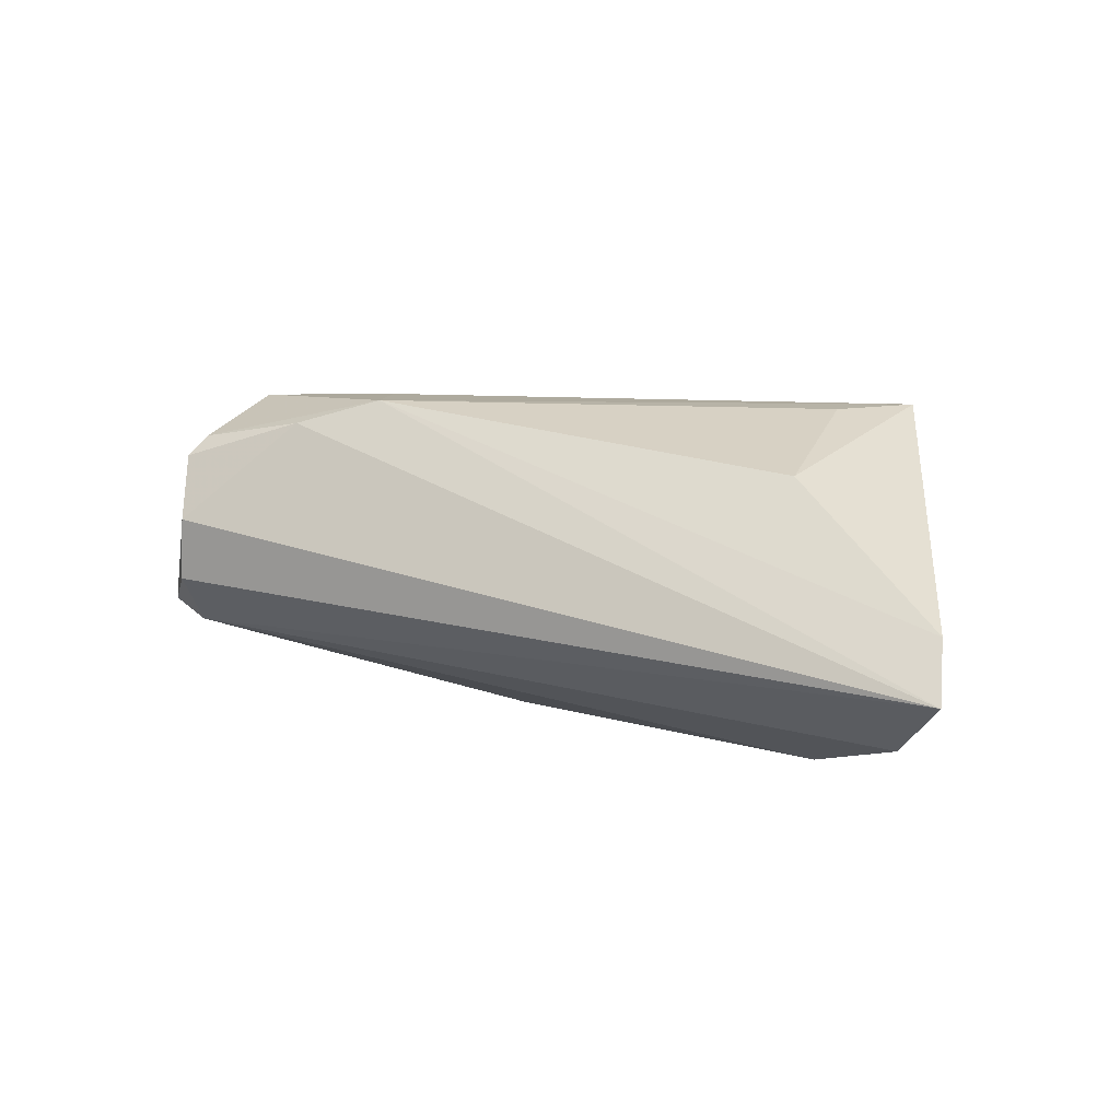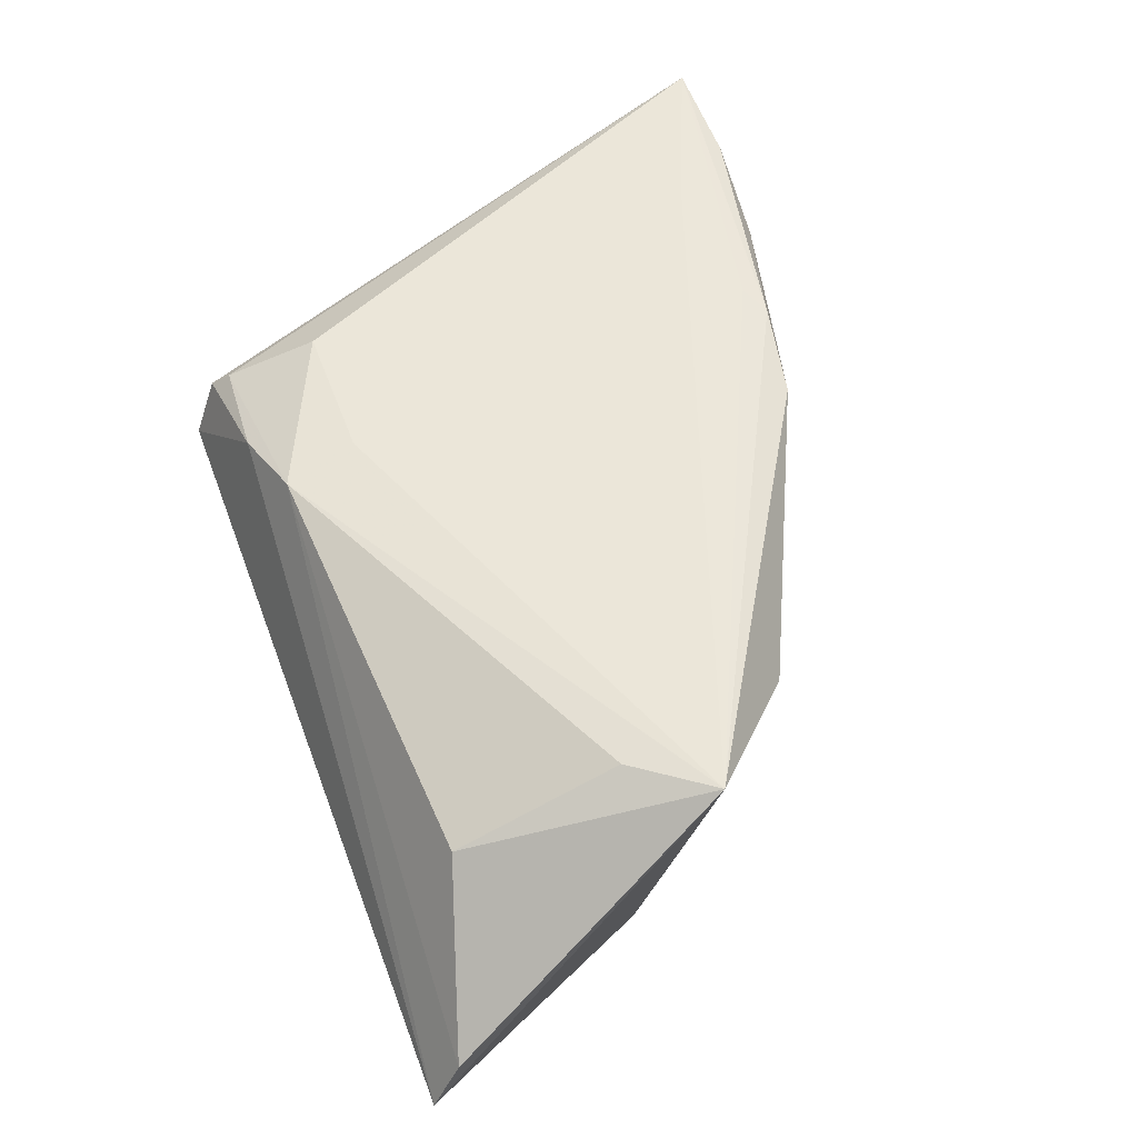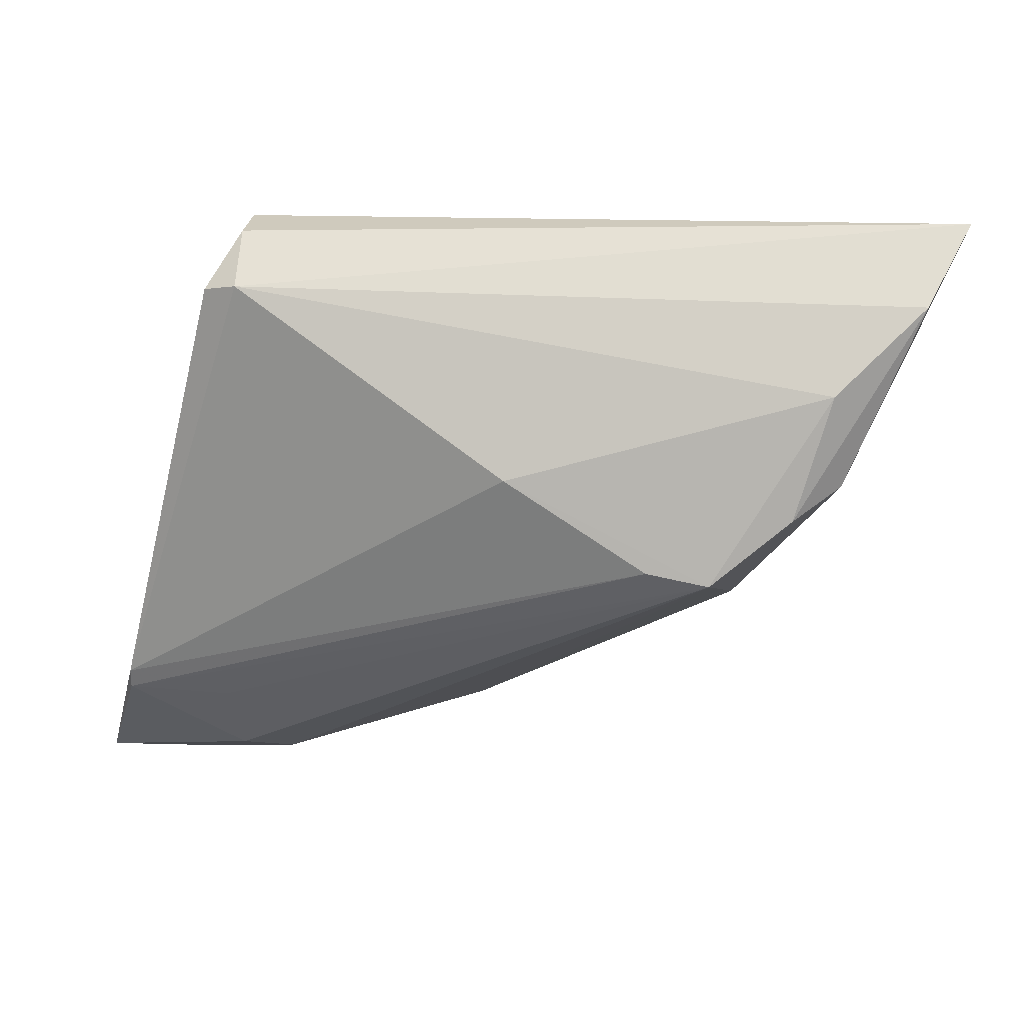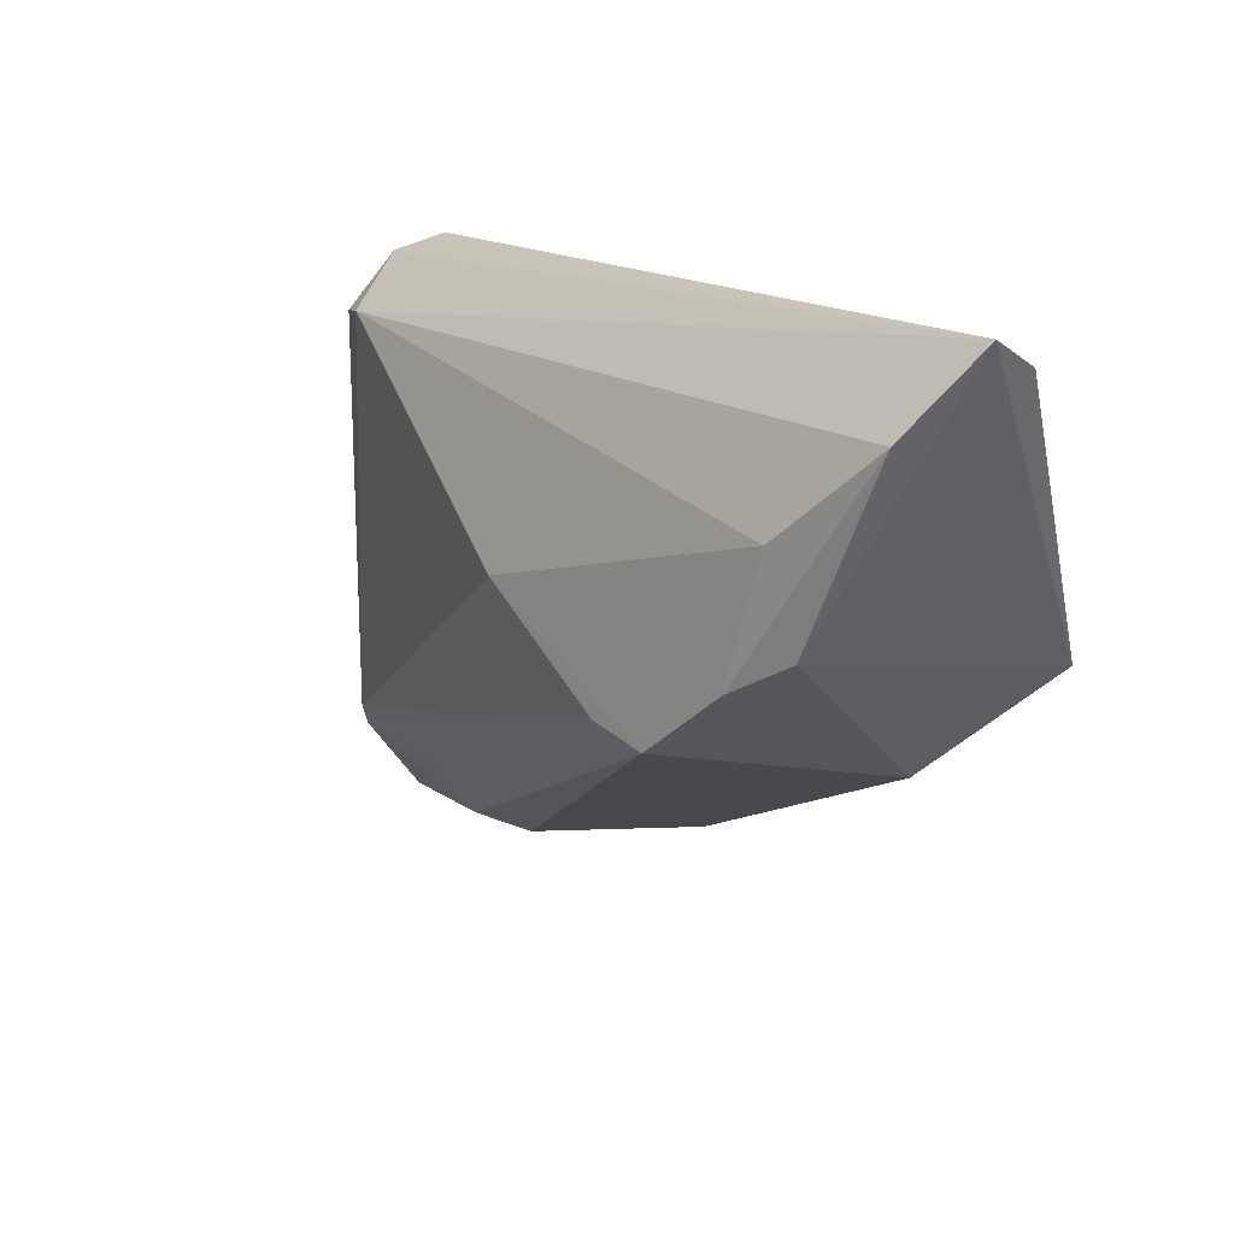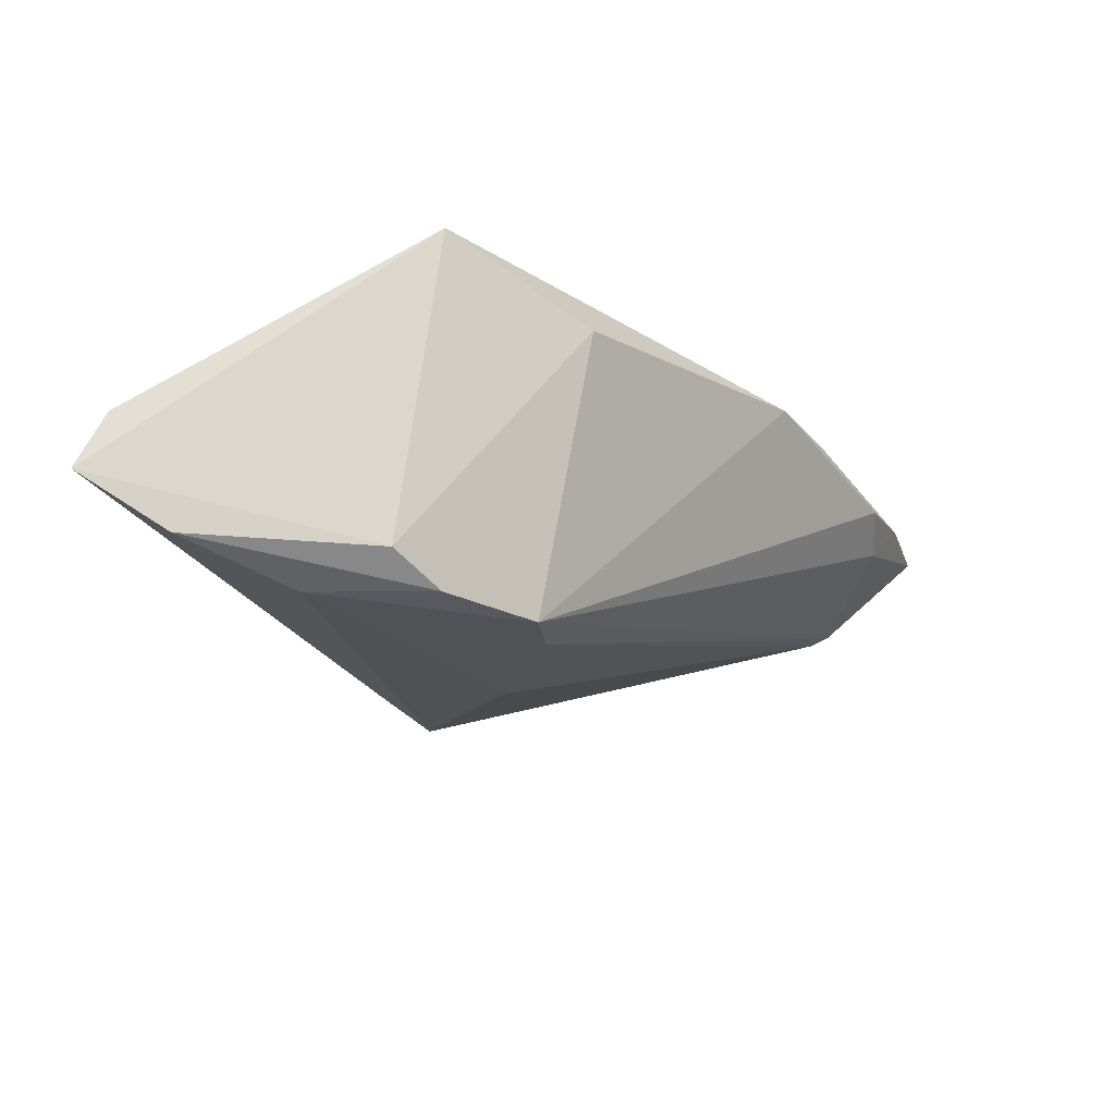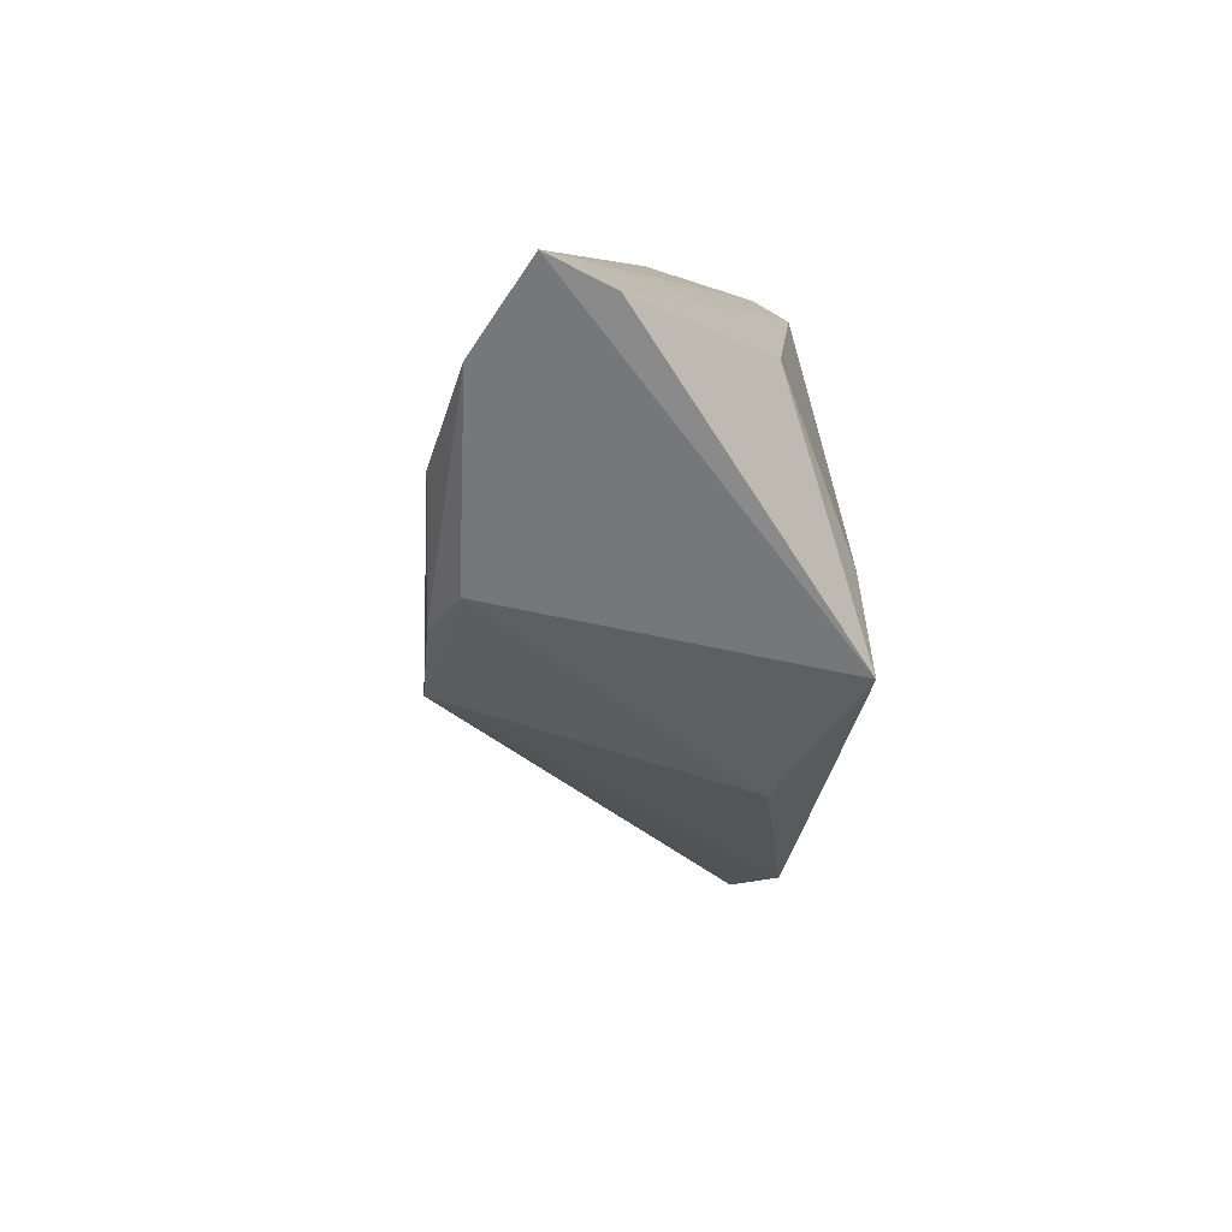
<metadata>
{"format":"obj","ext":"obj","renderer":"f3d","projection":"perspective","resolution":1024,"background":"white","views":[{"elev":4.0,"azim":-159.9,"up":"+Z"},{"elev":56.2,"azim":-111.2,"up":"+Z"},{"elev":12.5,"azim":177.5,"up":"+Y"},{"elev":15.8,"azim":-136.9,"up":"+Y"},{"elev":-28.4,"azim":-72.6,"up":"+Z"},{"elev":7.0,"azim":-95.1,"up":"+Y"}]}
</metadata>
<code>
v 0.01493 -0.0323 0.01962
v -0.04488 -0.0005476 0.01977
v 0.0188 -0.03066 0.02008
v 0.04261 -0.03789 0.01987
v -0.03774 0.00856 0.01919
v -0.04912 0.02848 -0.01763
v 0.03842 0.02954 -0.003527
v -0.01531 -0.003397 -0.02004
v 0.03451 0.03013 -0.005877
v 0.04006 0.02034 0.009042
v 0.03503 0.03227 0.01215
v 0.003321 -0.02994 0.01852
v 0.01059 0.03143 0.02021
v 0.05544 -0.03779 0.02102
v 0.02006 0.03375 0.01759
v 0.03012 -0.03692 0.01665
v 0.03375 0.03651 -0.0005776
v 0.03223 0.03276 0.01607
v -0.03068 -0.01404 0.01206
v 0.05115 -0.02313 0.007788
v 0.03654 -0.03523 0.01342
v 0.001804 0.007667 -0.01734
v -0.02293 -0.004904 -0.02102
v 0.03283 0.03789 0.006434
v -0.03293 0.003081 -0.02078
v -0.03751 0.02828 0.0119
v 0.03361 0.03487 0.01379
v -0.05489 0.03441 -0.004459
v 0.0512 -0.02558 0.008728
v -0.03756 0.01823 -0.02077
v -0.05544 0.03789 -0.01149
v 0.03809 -0.02611 0.006536
v 0.01289 0.02243 0.02102
v -0.03926 0.006683 -0.01781
v 0.0365 -0.02967 0.02102
v 0.02958 0.0222 0.02098
f 15 24 31
f 21 29 14
f 13 15 31
f 15 13 18
f 14 29 20
f 20 7 14
f 31 24 17
f 24 7 17
f 32 23 29
f 29 21 32
f 32 21 23
f 31 2 28
f 28 2 26
f 28 13 31
f 26 13 28
f 34 2 31
f 26 2 5
f 5 13 26
f 2 13 5
f 33 13 2
f 24 15 27
f 15 18 27
f 27 7 24
f 27 18 14
f 7 20 9
f 9 17 7
f 31 17 9
f 25 30 23
f 23 34 25
f 23 12 19
f 19 12 2
f 19 34 23
f 2 34 19
f 23 21 16
f 16 12 23
f 14 33 35
f 35 33 2
f 35 3 14
f 2 3 35
f 36 18 13
f 13 33 36
f 14 18 36
f 36 33 14
f 14 7 10
f 10 27 14
f 23 30 22
f 30 9 22
f 22 9 20
f 31 9 6
f 6 9 30
f 6 34 31
f 30 25 6
f 6 25 34
f 4 21 14
f 4 16 21
f 7 27 11
f 11 10 7
f 27 10 11
f 23 22 8
f 8 22 20
f 29 23 8
f 8 20 29
f 12 16 1
f 16 4 1
f 2 12 1
f 1 3 2
f 14 3 1
f 1 4 14

</code>
